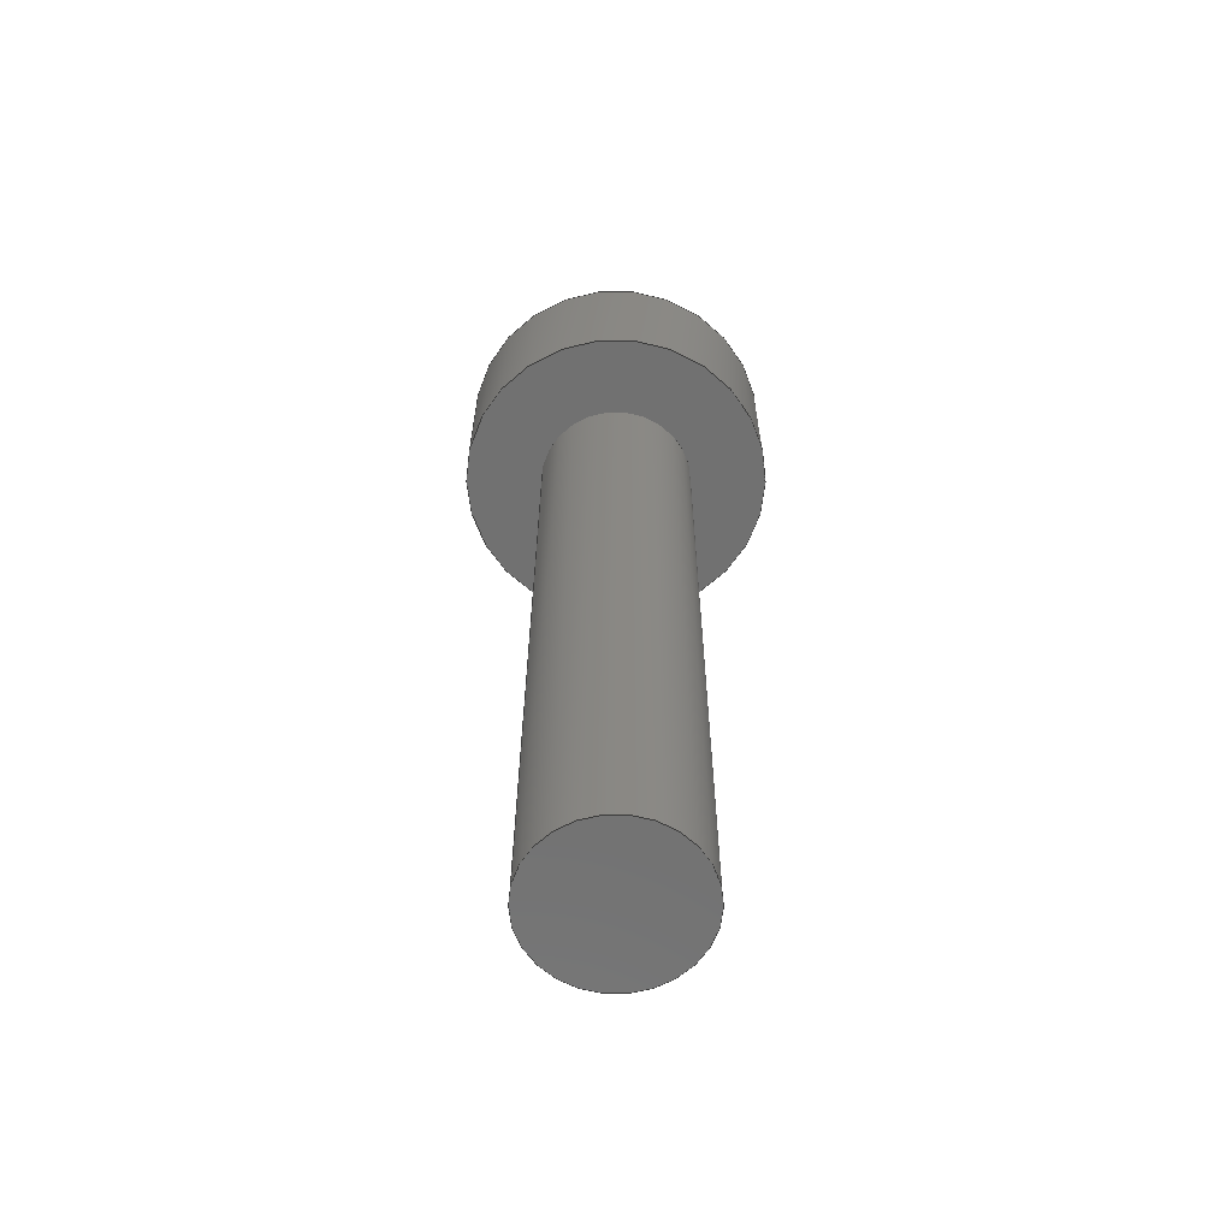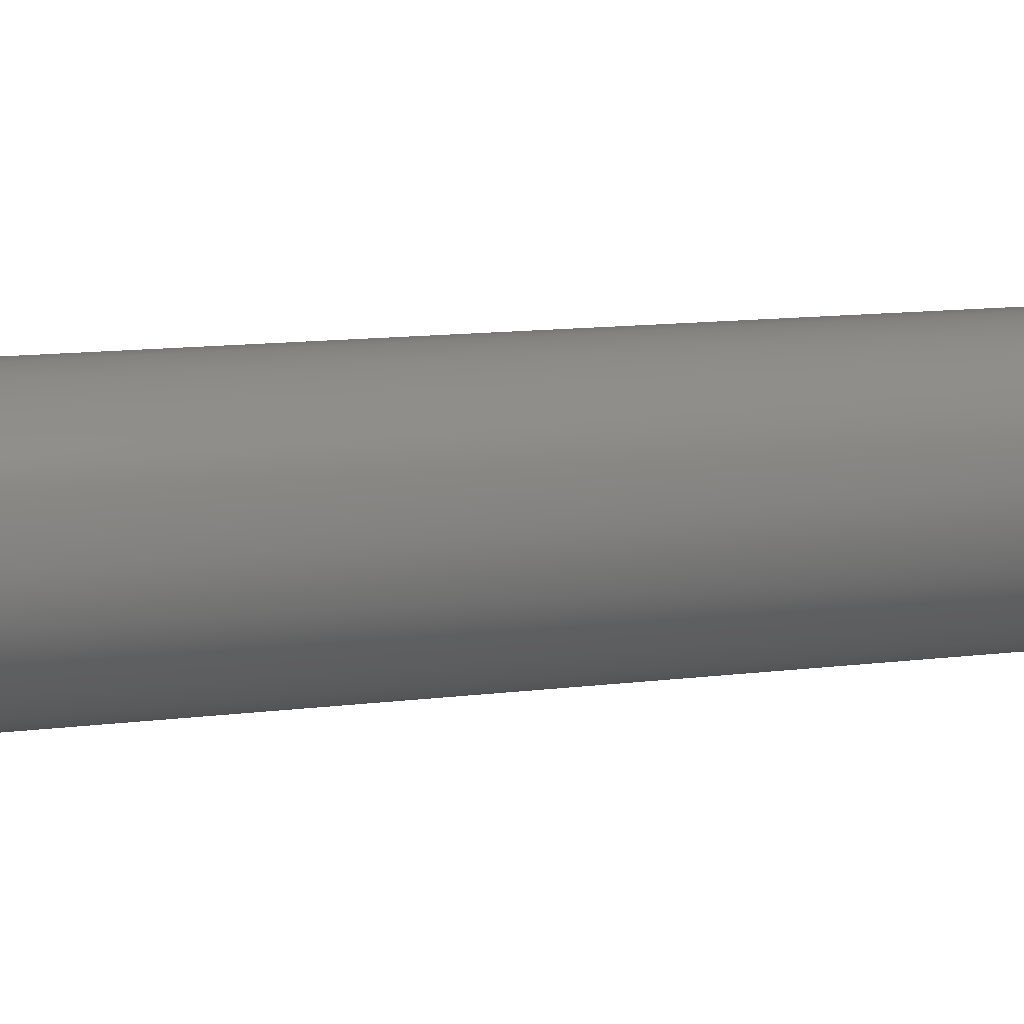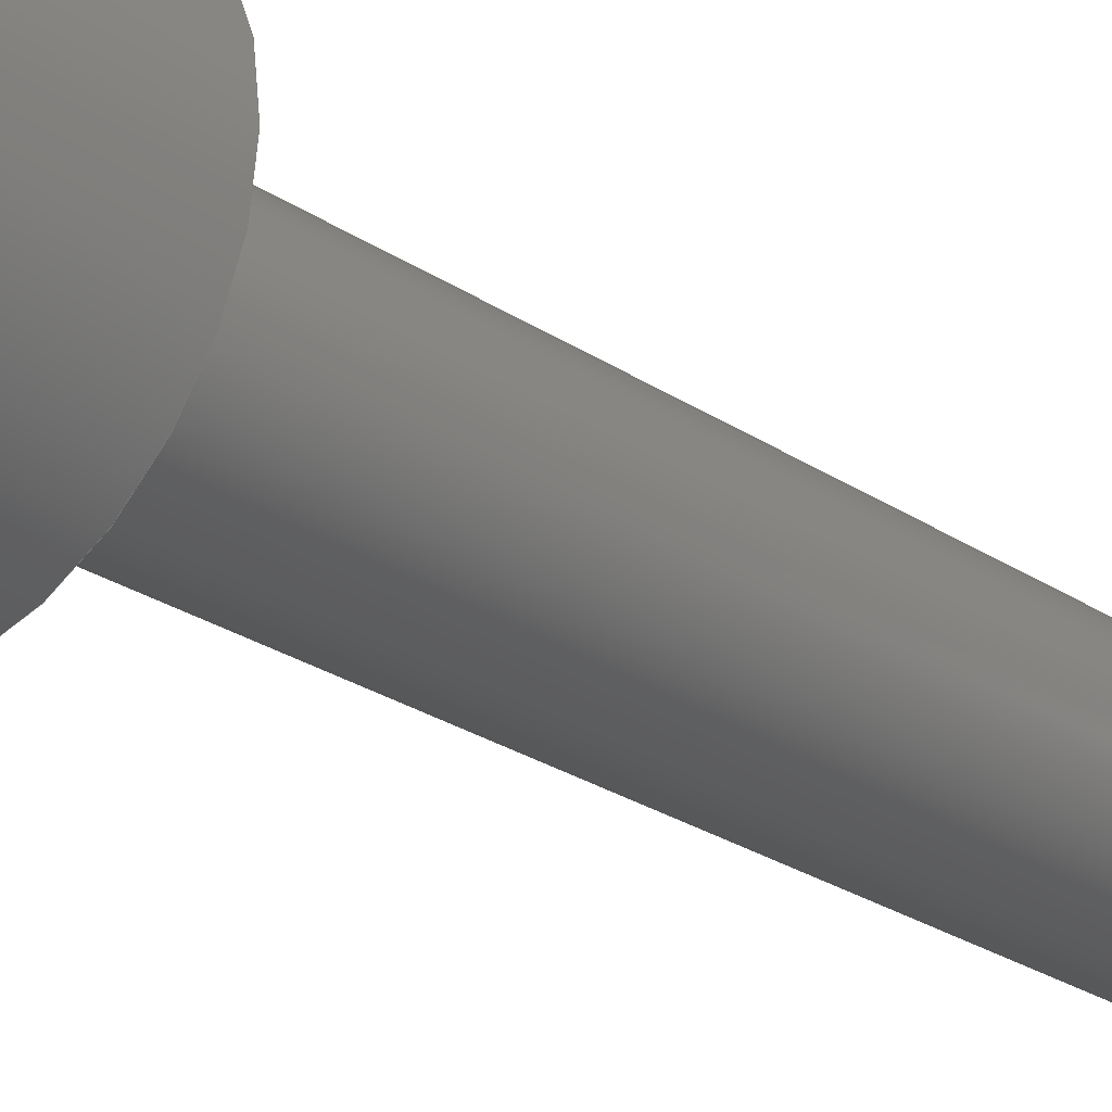
<metadata>
{"format":"step","ext":"stp","renderer":"f3d","projection":"perspective","resolution":1024,"background":"white","views":[{"elev":-63.3,"azim":-13.9,"up":"+Z"},{"elev":9.3,"azim":68.4,"up":"+Y"},{"elev":-25.8,"azim":43.3,"up":"+Y"}]}
</metadata>
<code>
ISO-10303-21;
DATA;
#1=MECHANICAL_DESIGN_GEOMETRIC_PRESENTATION_REPRESENTATION('',(#4),#333);
#2=SHAPE_REPRESENTATION_RELATIONSHIP('SRR','None',#340,#3);
#3=ADVANCED_BREP_SHAPE_REPRESENTATION('',(#5),#332);
#4=STYLED_ITEM('',(#350),#5);
#5=MANIFOLD_SOLID_BREP('Solid1',#190);
#6=FACE_BOUND('',#33,.T.);
#7=FACE_BOUND('',#35,.T.);
#8=PLANE('',#213);
#9=PLANE('',#214);
#10=PLANE('',#215);
#11=PLANE('',#216);
#12=PLANE('',#217);
#13=PLANE('',#218);
#14=PLANE('',#219);
#15=PLANE('',#220);
#16=PLANE('',#221);
#17=PLANE('',#222);
#18=FACE_OUTER_BOUND('',#30,.T.);
#19=FACE_OUTER_BOUND('',#31,.T.);
#20=FACE_OUTER_BOUND('',#32,.T.);
#21=FACE_OUTER_BOUND('',#34,.T.);
#22=FACE_OUTER_BOUND('',#36,.T.);
#23=FACE_OUTER_BOUND('',#37,.T.);
#24=FACE_OUTER_BOUND('',#38,.T.);
#25=FACE_OUTER_BOUND('',#39,.T.);
#26=FACE_OUTER_BOUND('',#40,.T.);
#27=FACE_OUTER_BOUND('',#41,.T.);
#28=FACE_OUTER_BOUND('',#42,.T.);
#29=FACE_OUTER_BOUND('',#43,.T.);
#30=EDGE_LOOP('',(#128,#129,#130,#131));
#31=EDGE_LOOP('',(#132,#133,#134,#135));
#32=EDGE_LOOP('',(#136));
#33=EDGE_LOOP('',(#137));
#34=EDGE_LOOP('',(#138));
#35=EDGE_LOOP('',(#139,#140,#141,#142,#143,#144));
#36=EDGE_LOOP('',(#145,#146,#147,#148));
#37=EDGE_LOOP('',(#149,#150,#151,#152));
#38=EDGE_LOOP('',(#153,#154,#155,#156));
#39=EDGE_LOOP('',(#157,#158,#159,#160));
#40=EDGE_LOOP('',(#161,#162,#163,#164));
#41=EDGE_LOOP('',(#165,#166,#167,#168));
#42=EDGE_LOOP('',(#169,#170,#171,#172,#173,#174));
#43=EDGE_LOOP('',(#175));
#44=LINE('',#282,#64);
#45=LINE('',#288,#65);
#46=LINE('',#294,#66);
#47=LINE('',#296,#67);
#48=LINE('',#298,#68);
#49=LINE('',#300,#69);
#50=LINE('',#302,#70);
#51=LINE('',#303,#71);
#52=LINE('',#306,#72);
#53=LINE('',#308,#73);
#54=LINE('',#309,#74);
#55=LINE('',#312,#75);
#56=LINE('',#313,#76);
#57=LINE('',#316,#77);
#58=LINE('',#317,#78);
#59=LINE('',#320,#79);
#60=LINE('',#321,#80);
#61=LINE('',#324,#81);
#62=LINE('',#325,#82);
#63=LINE('',#327,#83);
#64=VECTOR('',#229,2);
#65=VECTOR('',#236,4);
#66=VECTOR('',#243,1000);
#67=VECTOR('',#244,1000);
#68=VECTOR('',#245,1000);
#69=VECTOR('',#246,1000);
#70=VECTOR('',#247,1000);
#71=VECTOR('',#248,1000);
#72=VECTOR('',#251,1000);
#73=VECTOR('',#252,1000);
#74=VECTOR('',#253,1000);
#75=VECTOR('',#256,1000);
#76=VECTOR('',#257,1000);
#77=VECTOR('',#260,1000);
#78=VECTOR('',#261,1000);
#79=VECTOR('',#264,1000);
#80=VECTOR('',#265,1000);
#81=VECTOR('',#268,1000);
#82=VECTOR('',#269,1000);
#83=VECTOR('',#272,1000);
#84=CIRCLE('',#208,2);
#85=CIRCLE('',#209,2);
#86=CIRCLE('',#211,4);
#87=CIRCLE('',#212,4);
#88=VERTEX_POINT('',#279);
#89=VERTEX_POINT('',#281);
#90=VERTEX_POINT('',#285);
#91=VERTEX_POINT('',#287);
#92=VERTEX_POINT('',#292);
#93=VERTEX_POINT('',#293);
#94=VERTEX_POINT('',#295);
#95=VERTEX_POINT('',#297);
#96=VERTEX_POINT('',#299);
#97=VERTEX_POINT('',#301);
#98=VERTEX_POINT('',#305);
#99=VERTEX_POINT('',#307);
#100=VERTEX_POINT('',#311);
#101=VERTEX_POINT('',#315);
#102=VERTEX_POINT('',#319);
#103=VERTEX_POINT('',#323);
#104=EDGE_CURVE('',#88,#88,#84,.T.);
#105=EDGE_CURVE('',#88,#89,#44,.T.);
#106=EDGE_CURVE('',#89,#89,#85,.T.);
#107=EDGE_CURVE('',#90,#90,#86,.T.);
#108=EDGE_CURVE('',#90,#91,#45,.T.);
#109=EDGE_CURVE('',#91,#91,#87,.T.);
#110=EDGE_CURVE('',#92,#93,#46,.T.);
#111=EDGE_CURVE('',#94,#92,#47,.T.);
#112=EDGE_CURVE('',#95,#94,#48,.T.);
#113=EDGE_CURVE('',#96,#95,#49,.T.);
#114=EDGE_CURVE('',#97,#96,#50,.T.);
#115=EDGE_CURVE('',#93,#97,#51,.T.);
#116=EDGE_CURVE('',#98,#93,#52,.T.);
#117=EDGE_CURVE('',#99,#98,#53,.T.);
#118=EDGE_CURVE('',#99,#92,#54,.T.);
#119=EDGE_CURVE('',#100,#99,#55,.T.);
#120=EDGE_CURVE('',#100,#94,#56,.T.);
#121=EDGE_CURVE('',#101,#100,#57,.T.);
#122=EDGE_CURVE('',#101,#95,#58,.T.);
#123=EDGE_CURVE('',#102,#101,#59,.T.);
#124=EDGE_CURVE('',#102,#96,#60,.T.);
#125=EDGE_CURVE('',#103,#102,#61,.T.);
#126=EDGE_CURVE('',#103,#97,#62,.T.);
#127=EDGE_CURVE('',#98,#103,#63,.T.);
#128=ORIENTED_EDGE('',*,*,#104,.T.);
#129=ORIENTED_EDGE('',*,*,#105,.T.);
#130=ORIENTED_EDGE('',*,*,#106,.F.);
#131=ORIENTED_EDGE('',*,*,#105,.F.);
#132=ORIENTED_EDGE('',*,*,#107,.F.);
#133=ORIENTED_EDGE('',*,*,#108,.T.);
#134=ORIENTED_EDGE('',*,*,#109,.T.);
#135=ORIENTED_EDGE('',*,*,#108,.F.);
#136=ORIENTED_EDGE('',*,*,#109,.F.);
#137=ORIENTED_EDGE('',*,*,#104,.F.);
#138=ORIENTED_EDGE('',*,*,#107,.T.);
#139=ORIENTED_EDGE('',*,*,#110,.F.);
#140=ORIENTED_EDGE('',*,*,#111,.F.);
#141=ORIENTED_EDGE('',*,*,#112,.F.);
#142=ORIENTED_EDGE('',*,*,#113,.F.);
#143=ORIENTED_EDGE('',*,*,#114,.F.);
#144=ORIENTED_EDGE('',*,*,#115,.F.);
#145=ORIENTED_EDGE('',*,*,#110,.T.);
#146=ORIENTED_EDGE('',*,*,#116,.F.);
#147=ORIENTED_EDGE('',*,*,#117,.F.);
#148=ORIENTED_EDGE('',*,*,#118,.T.);
#149=ORIENTED_EDGE('',*,*,#111,.T.);
#150=ORIENTED_EDGE('',*,*,#118,.F.);
#151=ORIENTED_EDGE('',*,*,#119,.F.);
#152=ORIENTED_EDGE('',*,*,#120,.T.);
#153=ORIENTED_EDGE('',*,*,#112,.T.);
#154=ORIENTED_EDGE('',*,*,#120,.F.);
#155=ORIENTED_EDGE('',*,*,#121,.F.);
#156=ORIENTED_EDGE('',*,*,#122,.T.);
#157=ORIENTED_EDGE('',*,*,#113,.T.);
#158=ORIENTED_EDGE('',*,*,#122,.F.);
#159=ORIENTED_EDGE('',*,*,#123,.F.);
#160=ORIENTED_EDGE('',*,*,#124,.T.);
#161=ORIENTED_EDGE('',*,*,#114,.T.);
#162=ORIENTED_EDGE('',*,*,#124,.F.);
#163=ORIENTED_EDGE('',*,*,#125,.F.);
#164=ORIENTED_EDGE('',*,*,#126,.T.);
#165=ORIENTED_EDGE('',*,*,#115,.T.);
#166=ORIENTED_EDGE('',*,*,#126,.F.);
#167=ORIENTED_EDGE('',*,*,#127,.F.);
#168=ORIENTED_EDGE('',*,*,#116,.T.);
#169=ORIENTED_EDGE('',*,*,#117,.T.);
#170=ORIENTED_EDGE('',*,*,#127,.T.);
#171=ORIENTED_EDGE('',*,*,#125,.T.);
#172=ORIENTED_EDGE('',*,*,#123,.T.);
#173=ORIENTED_EDGE('',*,*,#121,.T.);
#174=ORIENTED_EDGE('',*,*,#119,.T.);
#175=ORIENTED_EDGE('',*,*,#106,.T.);
#176=CYLINDRICAL_SURFACE('',#207,2);
#177=CYLINDRICAL_SURFACE('',#210,4);
#178=ADVANCED_FACE('',(#18),#176,.T.);
#179=ADVANCED_FACE('',(#19),#177,.T.);
#180=ADVANCED_FACE('',(#20,#6),#8,.F.);
#181=ADVANCED_FACE('',(#21,#7),#9,.T.);
#182=ADVANCED_FACE('',(#22),#10,.F.);
#183=ADVANCED_FACE('',(#23),#11,.F.);
#184=ADVANCED_FACE('',(#24),#12,.F.);
#185=ADVANCED_FACE('',(#25),#13,.F.);
#186=ADVANCED_FACE('',(#26),#14,.F.);
#187=ADVANCED_FACE('',(#27),#15,.F.);
#188=ADVANCED_FACE('',(#28),#16,.F.);
#189=ADVANCED_FACE('',(#29),#17,.T.);
#190=CLOSED_SHELL('',(#178,#179,#180,#181,#182,#183,#184,#185,#186,#187,
#188,#189));
#191=DERIVED_UNIT_ELEMENT(#194,1);
#192=DERIVED_UNIT_ELEMENT(#335,-3);
#193=DIMENSIONAL_EXPONENTS(0,1,0,0,0,0,0);
#194=(
CONVERSION_BASED_UNIT('gram',#196)
MASS_UNIT()
NAMED_UNIT(#193)
);
#195=(
MASS_UNIT()
NAMED_UNIT(*)
SI_UNIT(.KILO.,.GRAM.)
);
#196=MASS_MEASURE_WITH_UNIT(MASS_MEASURE(0.001),#195);
#197=DERIVED_UNIT((#191,#192));
#198=MEASURE_REPRESENTATION_ITEM('density measure',
POSITIVE_RATIO_MEASURE(1),#197);
#199=PROPERTY_DEFINITION_REPRESENTATION(#204,#201);
#200=PROPERTY_DEFINITION_REPRESENTATION(#205,#202);
#201=REPRESENTATION('material name',(#203),#332);
#202=REPRESENTATION('density',(#198),#332);
#203=DESCRIPTIVE_REPRESENTATION_ITEM('Generic','Generic');
#204=PROPERTY_DEFINITION('material property','material name',#342);
#205=PROPERTY_DEFINITION('material property','density of part',#342);
#206=AXIS2_PLACEMENT_3D('',#277,#223,#224);
#207=AXIS2_PLACEMENT_3D('',#278,#225,#226);
#208=AXIS2_PLACEMENT_3D('',#280,#227,#228);
#209=AXIS2_PLACEMENT_3D('',#283,#230,#231);
#210=AXIS2_PLACEMENT_3D('',#284,#232,#233);
#211=AXIS2_PLACEMENT_3D('',#286,#234,#235);
#212=AXIS2_PLACEMENT_3D('',#289,#237,#238);
#213=AXIS2_PLACEMENT_3D('',#290,#239,#240);
#214=AXIS2_PLACEMENT_3D('',#291,#241,#242);
#215=AXIS2_PLACEMENT_3D('',#304,#249,#250);
#216=AXIS2_PLACEMENT_3D('',#310,#254,#255);
#217=AXIS2_PLACEMENT_3D('',#314,#258,#259);
#218=AXIS2_PLACEMENT_3D('',#318,#262,#263);
#219=AXIS2_PLACEMENT_3D('',#322,#266,#267);
#220=AXIS2_PLACEMENT_3D('',#326,#270,#271);
#221=AXIS2_PLACEMENT_3D('',#328,#273,#274);
#222=AXIS2_PLACEMENT_3D('',#329,#275,#276);
#223=DIRECTION('axis',(0,0,1));
#224=DIRECTION('refdir',(1,0,0));
#225=DIRECTION('center_axis',(0,0,1));
#226=DIRECTION('ref_axis',(1,0,0));
#227=DIRECTION('center_axis',(0,0,-1));
#228=DIRECTION('ref_axis',(-1,0,0));
#229=DIRECTION('',(0,0,-1));
#230=DIRECTION('center_axis',(0,0,-1));
#231=DIRECTION('ref_axis',(-1,0,0));
#232=DIRECTION('center_axis',(0,0,1));
#233=DIRECTION('ref_axis',(1,0,0));
#234=DIRECTION('center_axis',(0,0,1));
#235=DIRECTION('ref_axis',(1,0,0));
#236=DIRECTION('',(0,0,-1));
#237=DIRECTION('center_axis',(0,0,1));
#238=DIRECTION('ref_axis',(1,0,0));
#239=DIRECTION('center_axis',(0,0,1));
#240=DIRECTION('ref_axis',(1,0,0));
#241=DIRECTION('center_axis',(0,0,1));
#242=DIRECTION('ref_axis',(1,0,0));
#243=DIRECTION('',(0,-1,0));
#244=DIRECTION('',(-0.866,-0.5,0));
#245=DIRECTION('',(-0.866,0.5,0));
#246=DIRECTION('',(0,1,0));
#247=DIRECTION('',(0.866,0.5,0));
#248=DIRECTION('',(0.866,-0.5,0));
#249=DIRECTION('center_axis',(-1,0,0));
#250=DIRECTION('ref_axis',(0,0,1));
#251=DIRECTION('',(0,0,1));
#252=DIRECTION('',(0,-1,0));
#253=DIRECTION('',(0,0,1));
#254=DIRECTION('center_axis',(-0.5,0.866,0));
#255=DIRECTION('ref_axis',(-0.866,-0.5,0));
#256=DIRECTION('',(-0.866,-0.5,0));
#257=DIRECTION('',(0,0,1));
#258=DIRECTION('center_axis',(0.5,0.866,0));
#259=DIRECTION('ref_axis',(-0.866,0.5,0));
#260=DIRECTION('',(-0.866,0.5,0));
#261=DIRECTION('',(0,0,1));
#262=DIRECTION('center_axis',(1,0,0));
#263=DIRECTION('ref_axis',(0,0,-1));
#264=DIRECTION('',(0,1,0));
#265=DIRECTION('',(0,0,1));
#266=DIRECTION('center_axis',(0.5,-0.866,0));
#267=DIRECTION('ref_axis',(0.866,0.5,0));
#268=DIRECTION('',(0.866,0.5,0));
#269=DIRECTION('',(0,0,1));
#270=DIRECTION('center_axis',(-0.5,-0.866,0));
#271=DIRECTION('ref_axis',(0.866,-0.5,0));
#272=DIRECTION('',(0.866,-0.5,0));
#273=DIRECTION('center_axis',(0,0,-1));
#274=DIRECTION('ref_axis',(-1,0,0));
#275=DIRECTION('center_axis',(0,0,-1));
#276=DIRECTION('ref_axis',(-1,0,0));
#277=CARTESIAN_POINT('',(0,0,0));
#278=CARTESIAN_POINT('Origin',(0,0,-24));
#279=CARTESIAN_POINT('',(-2,-2.449e-16,-4));
#280=CARTESIAN_POINT('Origin',(0,0,-4));
#281=CARTESIAN_POINT('',(-2,-2.449e-16,-24));
#282=CARTESIAN_POINT('',(-2,-2.449e-16,-24));
#283=CARTESIAN_POINT('Origin',(0,0,-24));
#284=CARTESIAN_POINT('Origin',(0,0,-4));
#285=CARTESIAN_POINT('',(-4,-4.899e-16,0));
#286=CARTESIAN_POINT('Origin',(0,0,0));
#287=CARTESIAN_POINT('',(-4,-4.899e-16,-4));
#288=CARTESIAN_POINT('',(-4,-4.899e-16,-4));
#289=CARTESIAN_POINT('Origin',(0,0,-4));
#290=CARTESIAN_POINT('Origin',(0,0,-4));
#291=CARTESIAN_POINT('Origin',(0,0,0));
#292=CARTESIAN_POINT('',(-1.5,0.866,0));
#293=CARTESIAN_POINT('',(-1.5,-0.866,0));
#294=CARTESIAN_POINT('',(-1.5,-0.866,0));
#295=CARTESIAN_POINT('',(2.217e-19,1.732,0));
#296=CARTESIAN_POINT('',(-1.5,0.866,0));
#297=CARTESIAN_POINT('',(1.5,0.866,0));
#298=CARTESIAN_POINT('',(2.217e-19,1.732,0));
#299=CARTESIAN_POINT('',(1.5,-0.866,0));
#300=CARTESIAN_POINT('',(1.5,0.866,0));
#301=CARTESIAN_POINT('',(2.217e-19,-1.732,0));
#302=CARTESIAN_POINT('',(1.5,-0.866,0));
#303=CARTESIAN_POINT('',(2.217e-19,-1.732,0));
#304=CARTESIAN_POINT('Origin',(-1.5,-0.866,-3));
#305=CARTESIAN_POINT('',(-1.5,-0.866,-3));
#306=CARTESIAN_POINT('',(-1.5,-0.866,-3));
#307=CARTESIAN_POINT('',(-1.5,0.866,-3));
#308=CARTESIAN_POINT('',(-1.5,-0.866,-3));
#309=CARTESIAN_POINT('',(-1.5,0.866,-3));
#310=CARTESIAN_POINT('Origin',(-1.5,0.866,-3));
#311=CARTESIAN_POINT('',(2.217e-19,1.732,-3));
#312=CARTESIAN_POINT('',(-1.5,0.866,-3));
#313=CARTESIAN_POINT('',(2.217e-19,1.732,-3));
#314=CARTESIAN_POINT('Origin',(2.217e-19,1.732,-3));
#315=CARTESIAN_POINT('',(1.5,0.866,-3));
#316=CARTESIAN_POINT('',(2.217e-19,1.732,-3));
#317=CARTESIAN_POINT('',(1.5,0.866,-3));
#318=CARTESIAN_POINT('Origin',(1.5,0.866,-3));
#319=CARTESIAN_POINT('',(1.5,-0.866,-3));
#320=CARTESIAN_POINT('',(1.5,0.866,-3));
#321=CARTESIAN_POINT('',(1.5,-0.866,-3));
#322=CARTESIAN_POINT('Origin',(1.5,-0.866,-3));
#323=CARTESIAN_POINT('',(2.217e-19,-1.732,-3));
#324=CARTESIAN_POINT('',(1.5,-0.866,-3));
#325=CARTESIAN_POINT('',(2.217e-19,-1.732,-3));
#326=CARTESIAN_POINT('Origin',(2.217e-19,-1.732,-3));
#327=CARTESIAN_POINT('',(2.217e-19,-1.732,-3));
#328=CARTESIAN_POINT('Origin',(0,0,-3));
#329=CARTESIAN_POINT('Origin',(0,0,-24));
#330=UNCERTAINTY_MEASURE_WITH_UNIT(LENGTH_MEASURE(0.01),#334,
'DISTANCE_ACCURACY_VALUE',
'Maximum model space distance between geometric entities at asserted c
onnectivities');
#331=UNCERTAINTY_MEASURE_WITH_UNIT(LENGTH_MEASURE(0.01),#334,
'DISTANCE_ACCURACY_VALUE',
'Maximum model space distance between geometric entities at asserted c
onnectivities');
#332=(
GEOMETRIC_REPRESENTATION_CONTEXT(3)
GLOBAL_UNCERTAINTY_ASSIGNED_CONTEXT((#330))
GLOBAL_UNIT_ASSIGNED_CONTEXT((#334,#336,#337))
REPRESENTATION_CONTEXT('','3D')
);
#333=(
GEOMETRIC_REPRESENTATION_CONTEXT(3)
GLOBAL_UNCERTAINTY_ASSIGNED_CONTEXT((#331))
GLOBAL_UNIT_ASSIGNED_CONTEXT((#334,#336,#337))
REPRESENTATION_CONTEXT('','3D')
);
#334=(
LENGTH_UNIT()
NAMED_UNIT(*)
SI_UNIT(.MILLI.,.METRE.)
);
#335=(
LENGTH_UNIT()
NAMED_UNIT(*)
SI_UNIT(.CENTI.,.METRE.)
);
#336=(
NAMED_UNIT(*)
PLANE_ANGLE_UNIT()
SI_UNIT($,.RADIAN.)
);
#337=(
NAMED_UNIT(*)
SI_UNIT($,.STERADIAN.)
SOLID_ANGLE_UNIT()
);
#338=SHAPE_DEFINITION_REPRESENTATION(#339,#340);
#339=PRODUCT_DEFINITION_SHAPE('',$,#342);
#340=SHAPE_REPRESENTATION('',(#206),#332);
#341=PRODUCT_DEFINITION_CONTEXT('part definition',#346,'design');
#342=PRODUCT_DEFINITION('M4x0,7 L20','M4x0,7 L20',#343,#341);
#343=PRODUCT_DEFINITION_FORMATION('ANY',$,#348);
#344=PRODUCT_RELATED_PRODUCT_CATEGORY('M4x0,7 L20','M4x0,7 L20',(#348));
#345=APPLICATION_PROTOCOL_DEFINITION('international standard',
'automotive_design',2009,#346);
#346=APPLICATION_CONTEXT(
'Core Data for Automotive Mechanical Design Process');
#347=PRODUCT_CONTEXT('part definition',#346,'mechanical');
#348=PRODUCT('M4x0,7 L20','M4x0,7 L20',$,(#347));
#349=PRESENTATION_STYLE_ASSIGNMENT((#351));
#350=PRESENTATION_STYLE_ASSIGNMENT((#352));
#351=SURFACE_STYLE_USAGE(.BOTH.,#357);
#352=SURFACE_STYLE_USAGE(.BOTH.,#358);
#353=SURFACE_STYLE_RENDERING_WITH_PROPERTIES($,#365,(#355));
#354=SURFACE_STYLE_RENDERING_WITH_PROPERTIES($,#366,(#356));
#355=SURFACE_STYLE_TRANSPARENT(0);
#356=SURFACE_STYLE_TRANSPARENT(0);
#357=SURFACE_SIDE_STYLE('',(#359,#353));
#358=SURFACE_SIDE_STYLE('',(#360,#354));
#359=SURFACE_STYLE_FILL_AREA(#361);
#360=SURFACE_STYLE_FILL_AREA(#362);
#361=FILL_AREA_STYLE('',(#363));
#362=FILL_AREA_STYLE('',(#364));
#363=FILL_AREA_STYLE_COLOUR('',#365);
#364=FILL_AREA_STYLE_COLOUR('',#366);
#365=COLOUR_RGB('',0.749,0.749,0.749);
#366=COLOUR_RGB('',0.7922,0.8196,0.9333);
ENDSEC;
END-ISO-10303-21;

</code>
